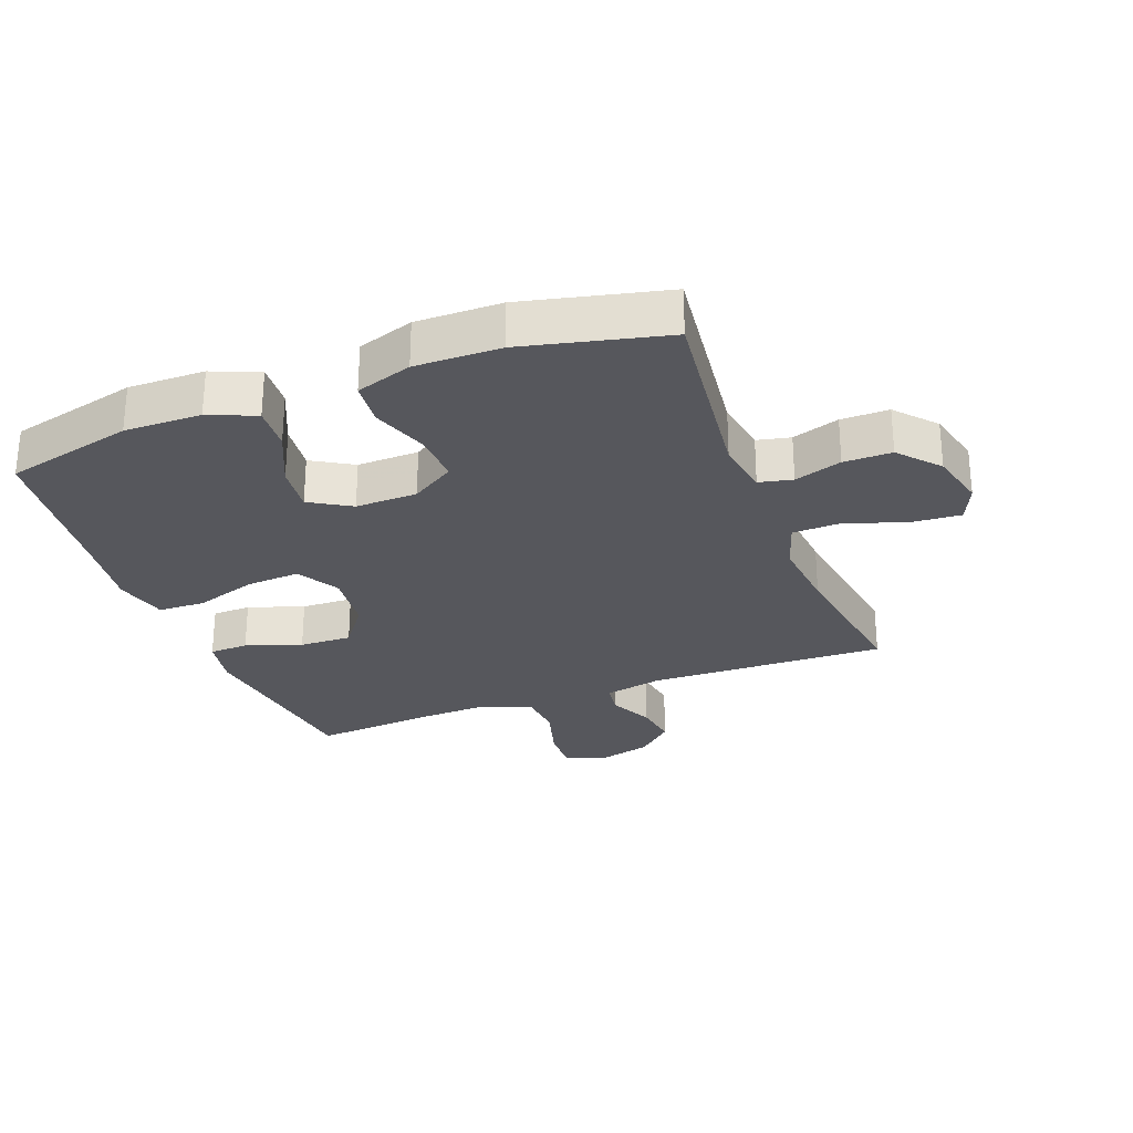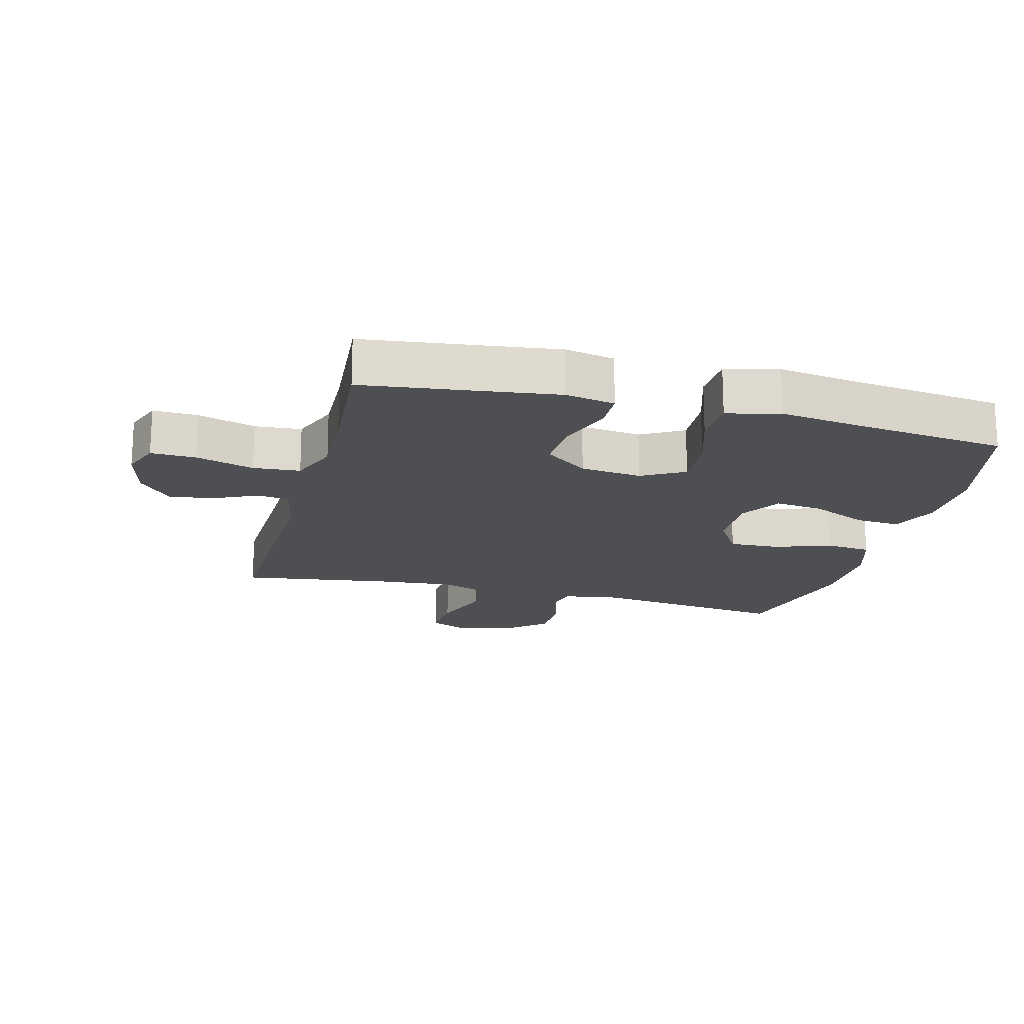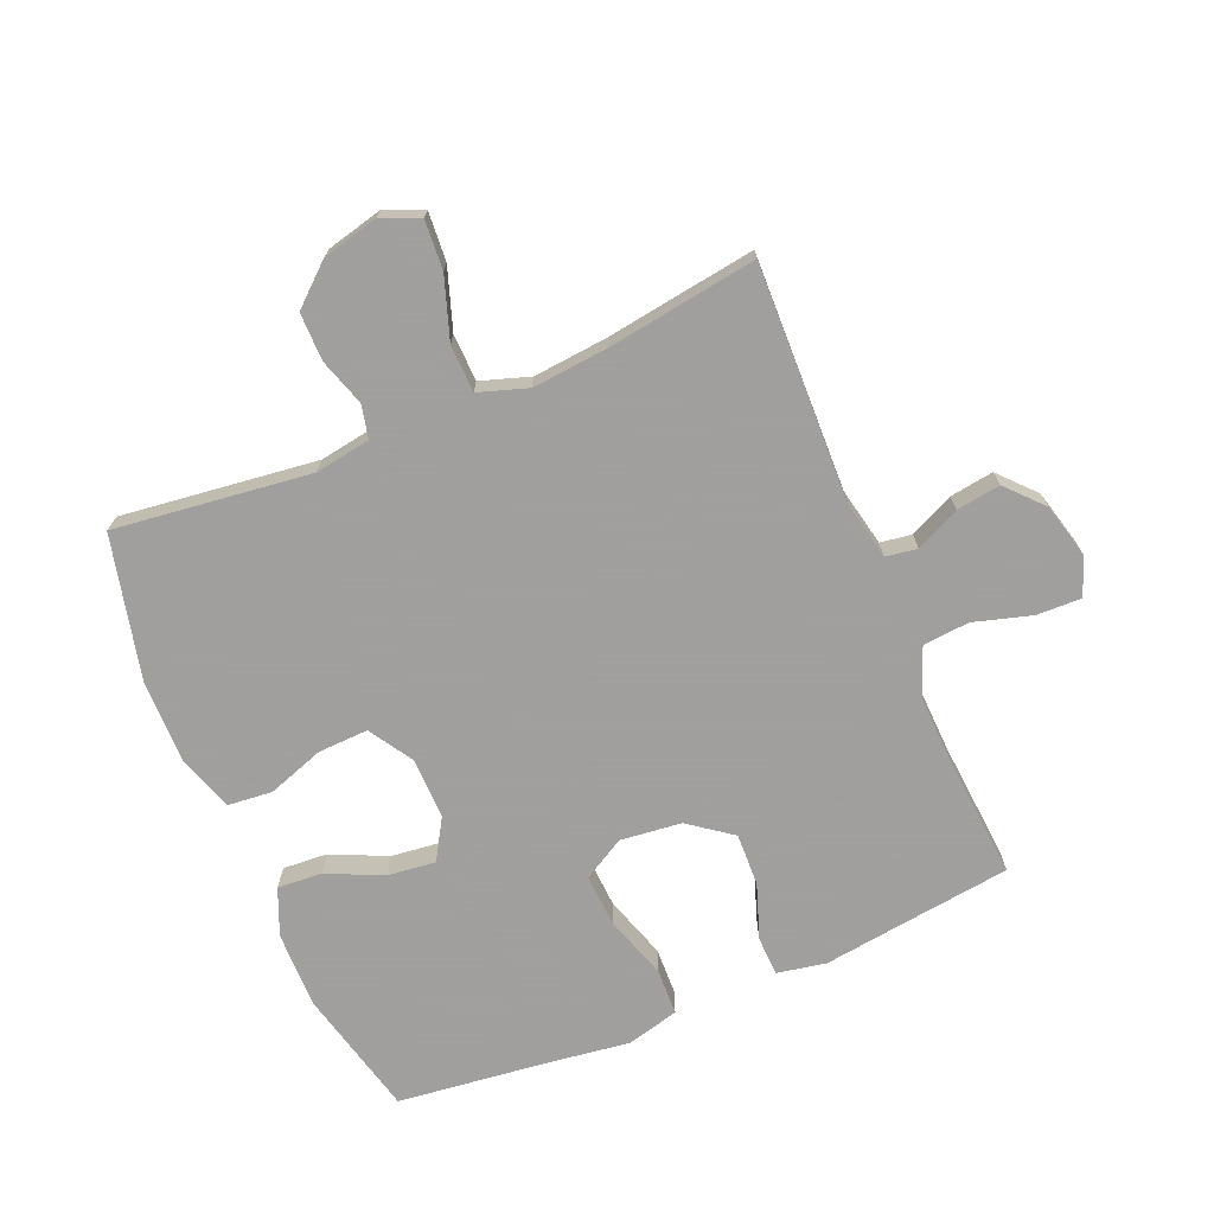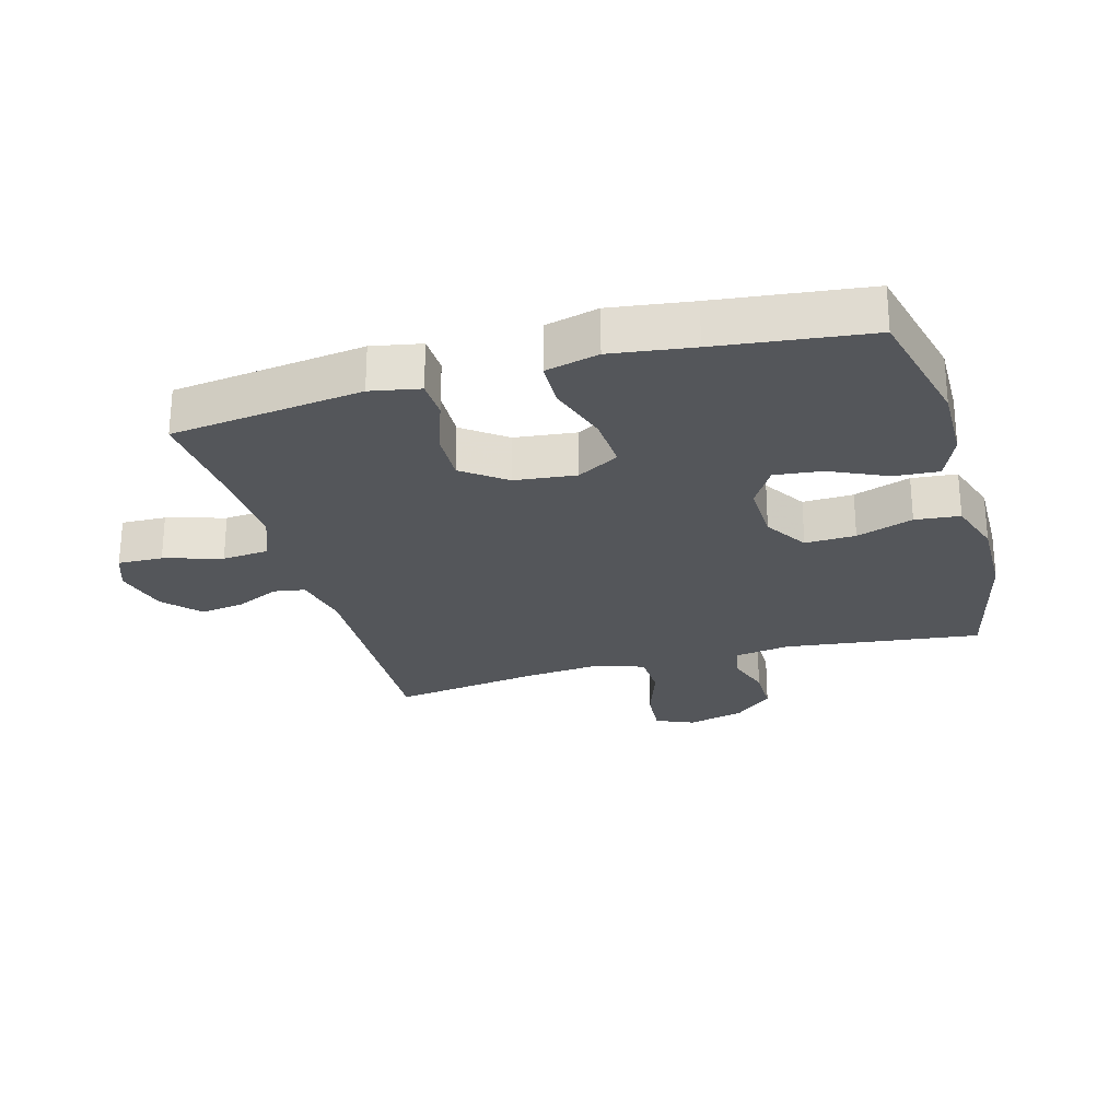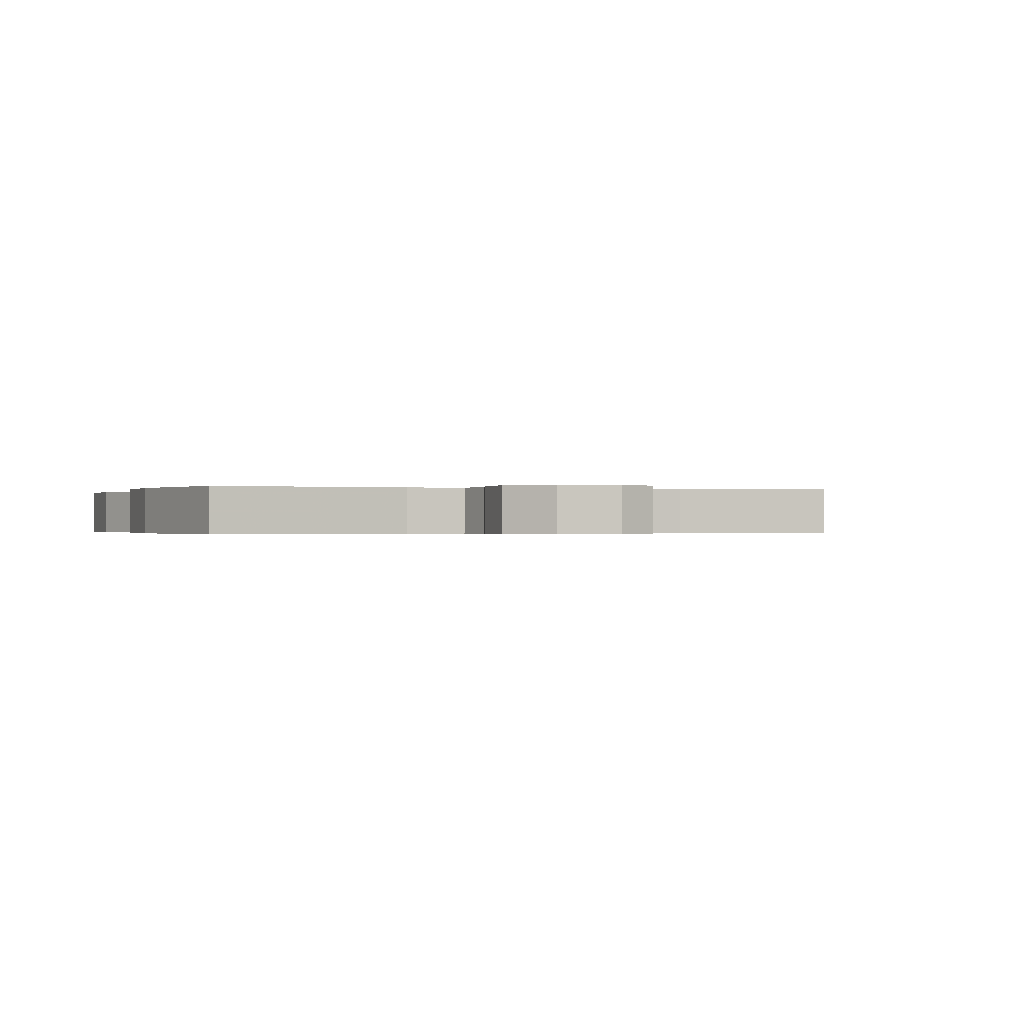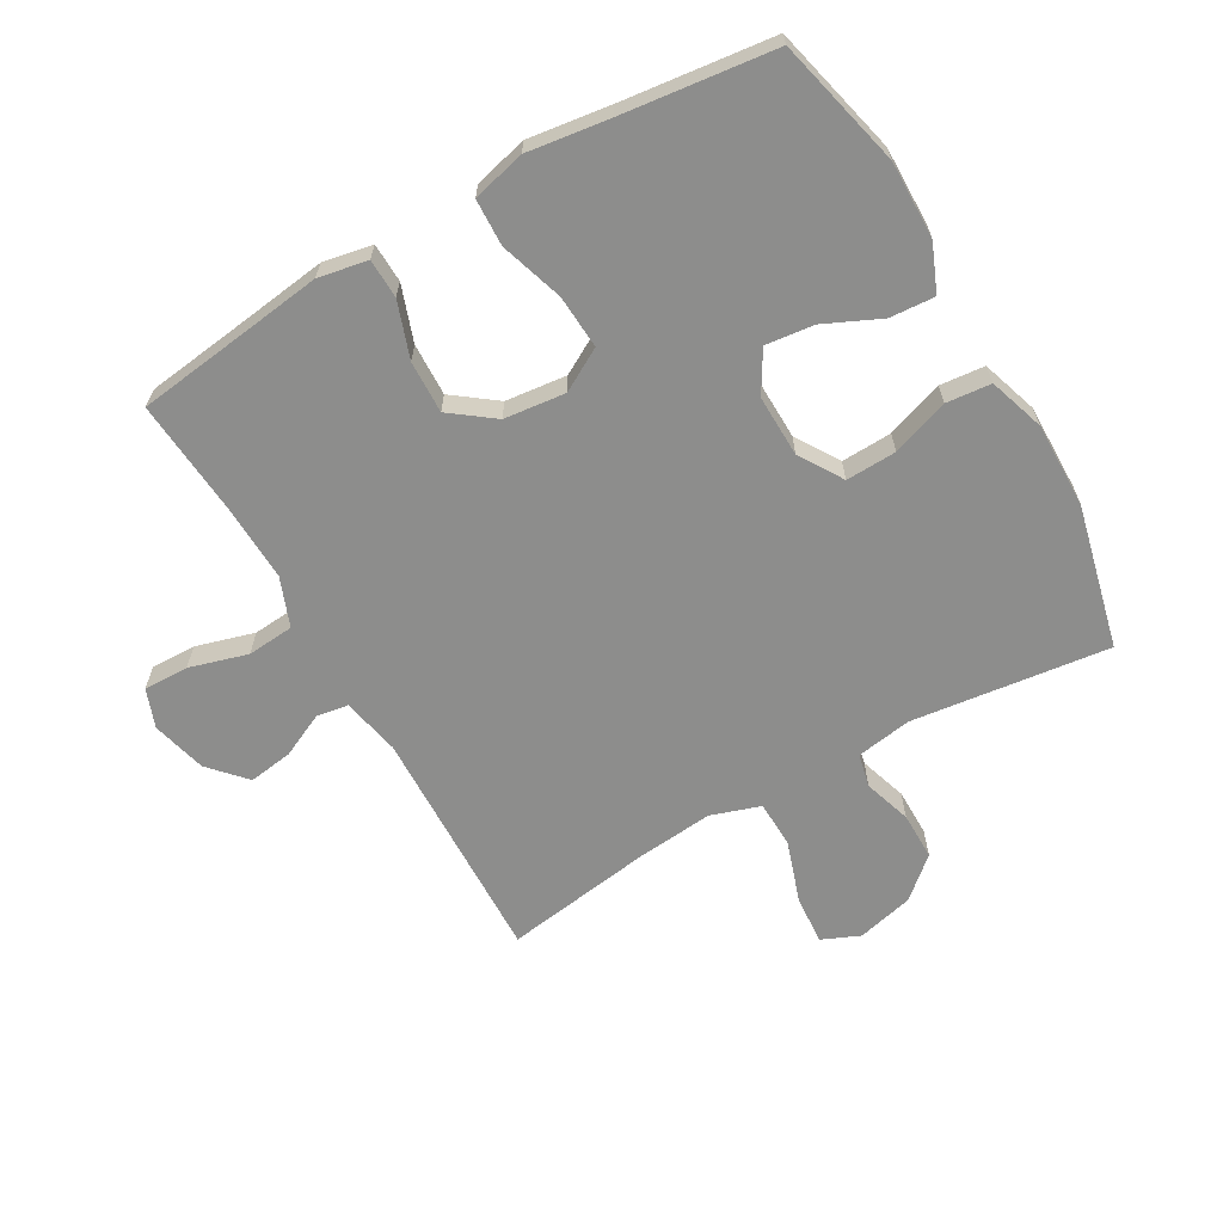
<metadata>
{"format":"obj","ext":"obj","renderer":"f3d","projection":"perspective","resolution":1024,"background":"white","views":[{"elev":-27.6,"azim":-159.0,"up":"+Y"},{"elev":-18.1,"azim":75.3,"up":"+Y"},{"elev":-71.5,"azim":-67.0,"up":"+Y"},{"elev":-25.6,"azim":105.7,"up":"+Y"},{"elev":-0.3,"azim":-109.6,"up":"+Y"},{"elev":-64.4,"azim":119.9,"up":"+Y"}]}
</metadata>
<code>
v -0.5 0.07 -0.5
v -0.461 0.07 -0.188
v -0.475 0.07 -0.1
v -0.528 0.07 -0.088
v -0.603 0.07 -0.112
v -0.679 0.07 -0.112
v -0.734 0.07 -0.049
v -0.756 0.07 0.041
v -0.73 0.07 0.101
v -0.652 0.07 0.095
v -0.555 0.07 0.062
v -0.48 0.07 0.064
v -0.454 0.07 0.142
v -0.465 0.07 0.262
v -0.5 0.07 0.5
v -0.122 0.07 0.488
v -0.03 0.07 0.507
v -0.022 0.07 0.557
v -0.055 0.07 0.627
v -0.065 0.07 0.697
v -0.008 0.07 0.749
v 0.079 0.07 0.771
v 0.14 0.07 0.748
v 0.138 0.07 0.677
v 0.111 0.07 0.585
v 0.117 0.07 0.511
v 0.194 0.07 0.481
v 0.311 0.07 0.485
v 0.5 0.07 0.5
v 0.523 0.07 0.319
v 0.539 0.07 0.197
v 0.524 0.07 0.119
v 0.462 0.07 0.117
v 0.374 0.07 0.148
v 0.291 0.07 0.151
v 0.24 0.07 0.083
v 0.229 0.07 -0.014
v 0.267 0.07 -0.081
v 0.352 0.07 -0.076
v 0.452 0.07 -0.044
v 0.526 0.07 -0.047
v 0.547 0.07 -0.131
v 0.529 0.07 -0.26
v 0.5 0.07 -0.5
v 0.296 0.07 -0.549
v 0.174 0.07 -0.547
v 0.1 0.07 -0.516
v 0.105 0.07 -0.445
v 0.146 0.07 -0.356
v 0.155 0.07 -0.28
v 0.09 0.07 -0.241
v -0.008 0.07 -0.243
v -0.077 0.07 -0.286
v -0.074 0.07 -0.366
v -0.043 0.07 -0.456
v -0.05 0.07 -0.527
v -0.139 0.07 -0.556
v -0.274 0.07 -0.554
v -0.5 0 -0.5
v -0.461 0 -0.188
v -0.475 0 -0.1
v -0.528 0 -0.088
v -0.603 0 -0.112
v -0.679 0 -0.112
v -0.734 0 -0.049
v -0.756 0 0.041
v -0.73 0 0.101
v -0.652 0 0.095
v -0.555 0 0.062
v -0.48 0 0.064
v -0.454 0 0.142
v -0.465 0 0.262
v -0.5 0 0.5
v -0.122 0 0.488
v -0.03 0 0.507
v -0.022 0 0.557
v -0.055 0 0.627
v -0.065 0 0.697
v -0.008 0 0.749
v 0.079 0 0.771
v 0.14 0 0.748
v 0.138 0 0.677
v 0.111 0 0.585
v 0.117 0 0.511
v 0.194 0 0.481
v 0.311 0 0.485
v 0.5 0 0.5
v 0.523 0 0.319
v 0.539 0 0.197
v 0.524 0 0.119
v 0.462 0 0.117
v 0.374 0 0.148
v 0.291 0 0.151
v 0.24 0 0.083
v 0.229 0 -0.014
v 0.267 0 -0.081
v 0.352 0 -0.076
v 0.452 0 -0.044
v 0.526 0 -0.047
v 0.547 0 -0.131
v 0.529 0 -0.26
v 0.5 0 -0.5
v 0.296 0 -0.549
v 0.174 0 -0.547
v 0.1 0 -0.516
v 0.105 0 -0.445
v 0.146 0 -0.356
v 0.155 0 -0.28
v 0.09 0 -0.241
v -0.008 0 -0.243
v -0.077 0 -0.286
v -0.074 0 -0.366
v -0.043 0 -0.456
v -0.05 0 -0.527
v -0.139 0 -0.556
v -0.274 0 -0.554
f 57 58 1 2
f 54 55 56 57
f 53 54 57 2
f 52 53 2 3
f 51 52 3
f 46 47 48 49
f 46 49 50
f 43 44 45 46
f 43 46 50
f 42 43 50 51
f 39 40 41 42
f 38 39 42 51
f 31 32 33 34
f 30 31 34 35
f 28 29 30 35
f 27 28 35 36
f 22 23 24 25
f 22 25 26
f 21 22 26
f 18 19 20 21
f 18 21 26
f 17 18 26 27
f 14 15 16
f 13 14 16 17
f 12 13 17 27
f 8 9 10 11
f 8 11 12
f 7 8 12
f 4 5 6 7
f 4 7 12
f 3 4 12 27
f 37 38 51 3
f 3 27 36 37
f 60 59 116 115
f 115 114 113 112
f 60 115 112 111
f 61 60 111 110
f 61 110 109
f 107 106 105 104
f 108 107 104
f 104 103 102 101
f 108 104 101
f 109 108 101 100
f 100 99 98 97
f 109 100 97 96
f 92 91 90 89
f 93 92 89 88
f 93 88 87 86
f 94 93 86 85
f 83 82 81 80
f 84 83 80
f 84 80 79
f 79 78 77 76
f 84 79 76
f 85 84 76 75
f 74 73 72
f 75 74 72 71
f 85 75 71 70
f 69 68 67 66
f 70 69 66
f 70 66 65
f 65 64 63 62
f 70 65 62
f 85 70 62 61
f 61 109 96 95
f 95 94 85 61
f 1 59 60 2
f 2 60 61 3
f 3 61 62 4
f 4 62 63 5
f 5 63 64 6
f 6 64 65 7
f 7 65 66 8
f 8 66 67 9
f 9 67 68 10
f 10 68 69 11
f 11 69 70 12
f 12 70 71 13
f 13 71 72 14
f 14 72 73 15
f 15 73 74 16
f 16 74 75 17
f 17 75 76 18
f 18 76 77 19
f 19 77 78 20
f 20 78 79 21
f 21 79 80 22
f 22 80 81 23
f 23 81 82 24
f 24 82 83 25
f 25 83 84 26
f 26 84 85 27
f 27 85 86 28
f 28 86 87 29
f 29 87 88 30
f 30 88 89 31
f 31 89 90 32
f 32 90 91 33
f 33 91 92 34
f 34 92 93 35
f 35 93 94 36
f 36 94 95 37
f 37 95 96 38
f 38 96 97 39
f 39 97 98 40
f 40 98 99 41
f 41 99 100 42
f 42 100 101 43
f 43 101 102 44
f 44 102 103 45
f 45 103 104 46
f 46 104 105 47
f 47 105 106 48
f 48 106 107 49
f 49 107 108 50
f 50 108 109 51
f 51 109 110 52
f 52 110 111 53
f 53 111 112 54
f 54 112 113 55
f 55 113 114 56
f 56 114 115 57
f 57 115 116 58
f 58 116 59 1

</code>
